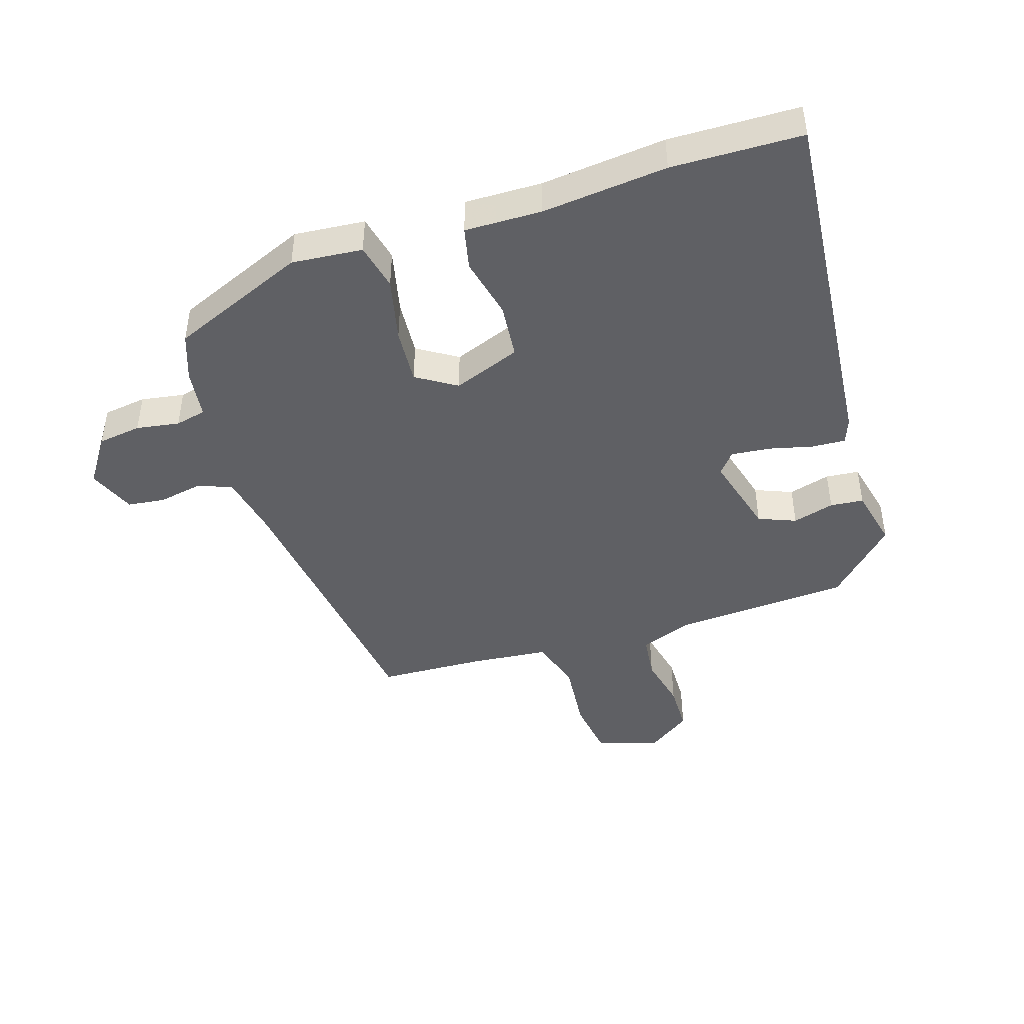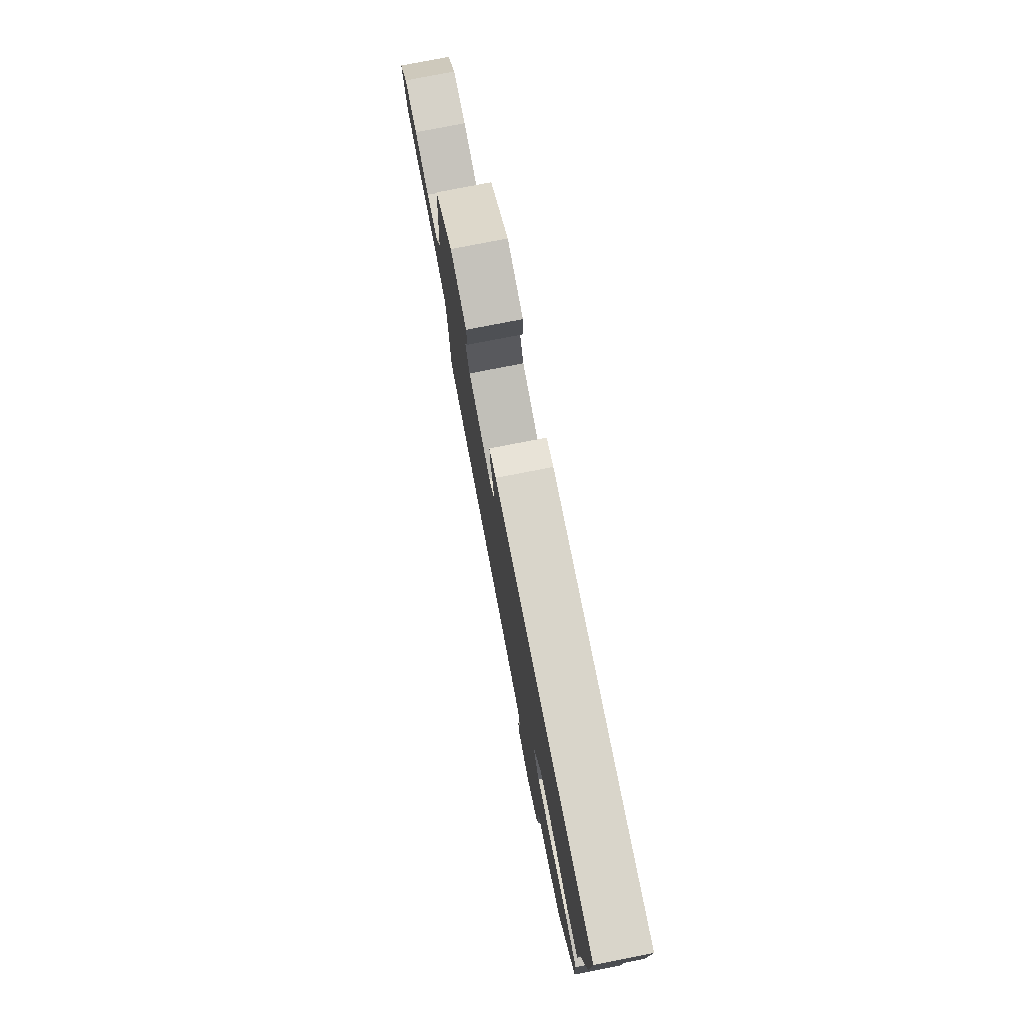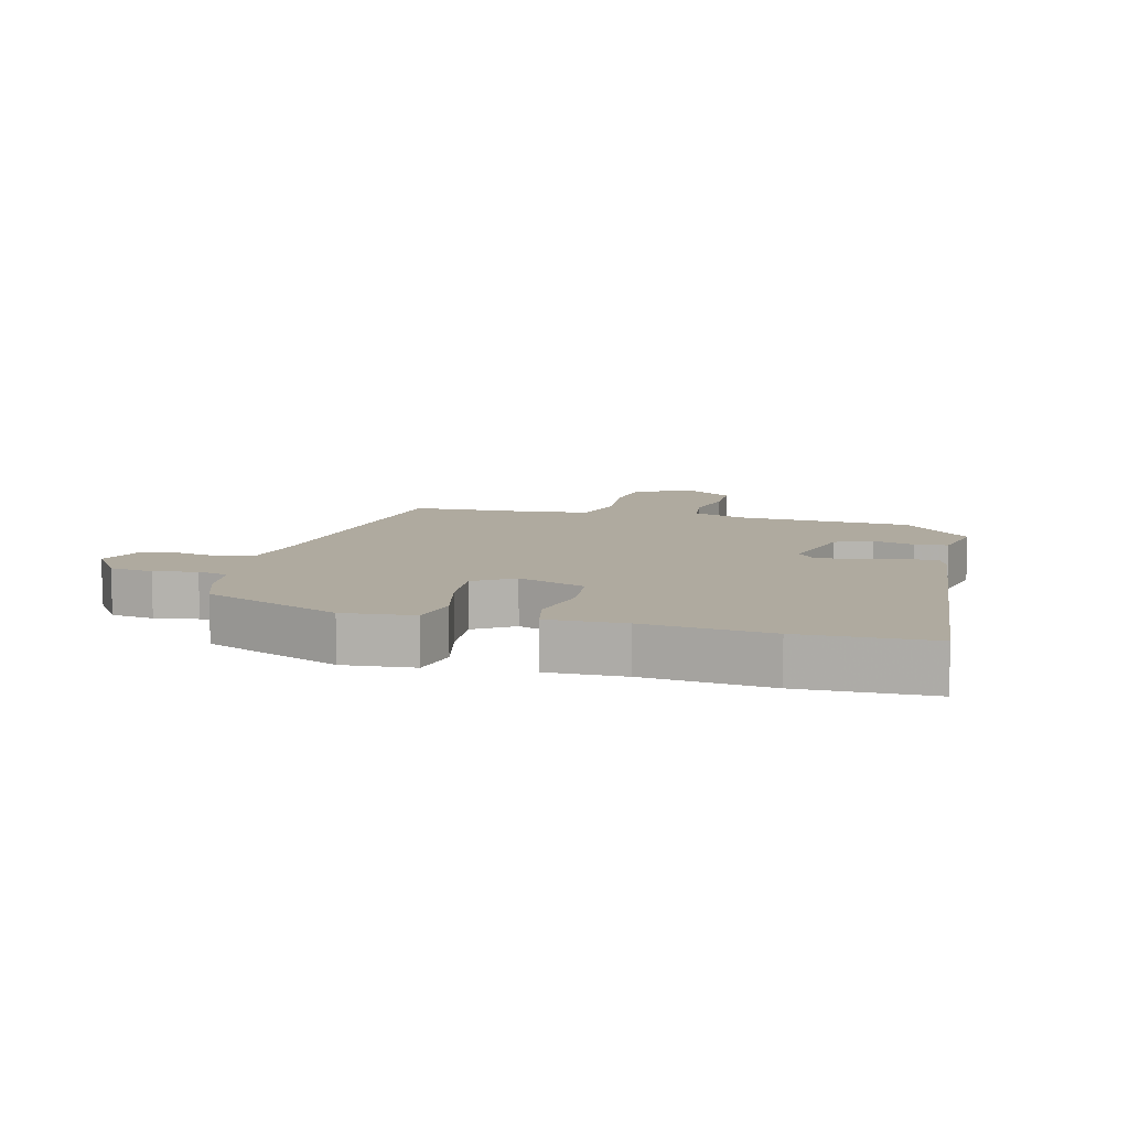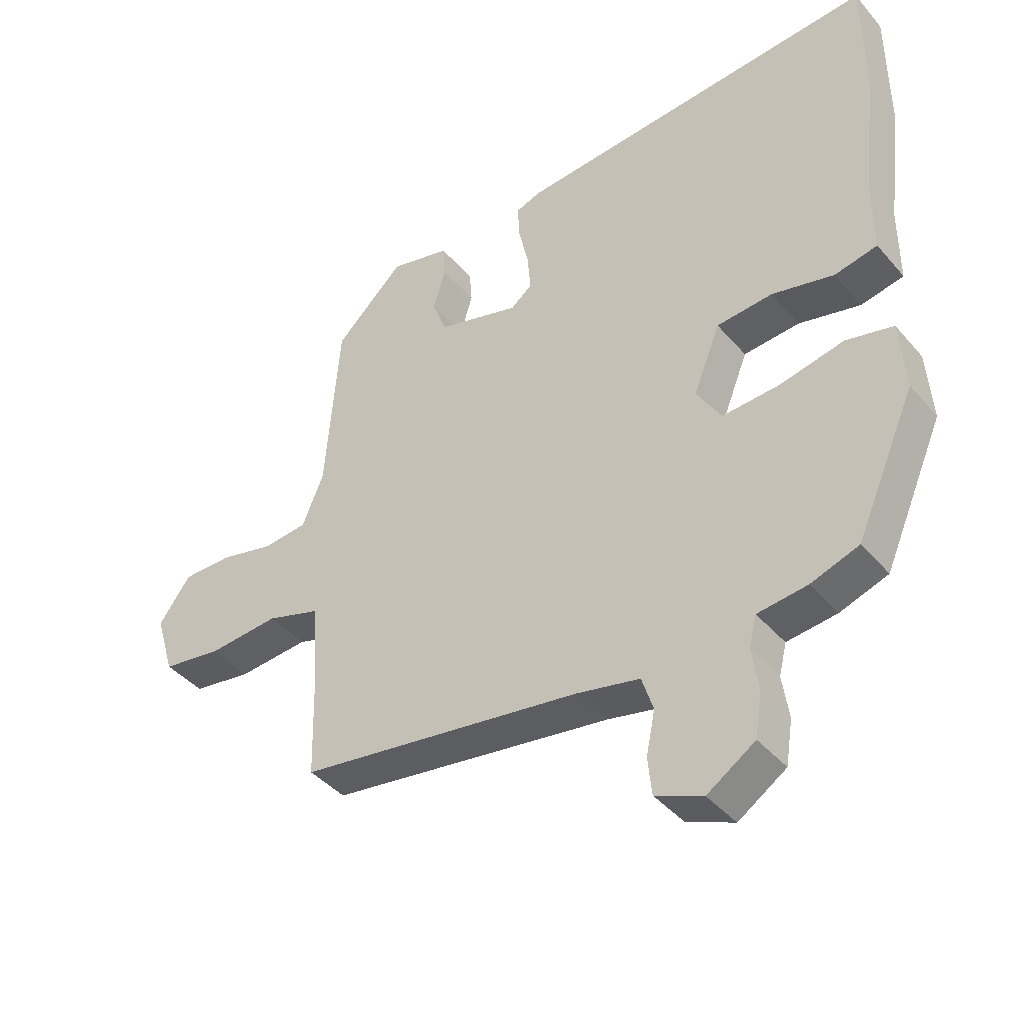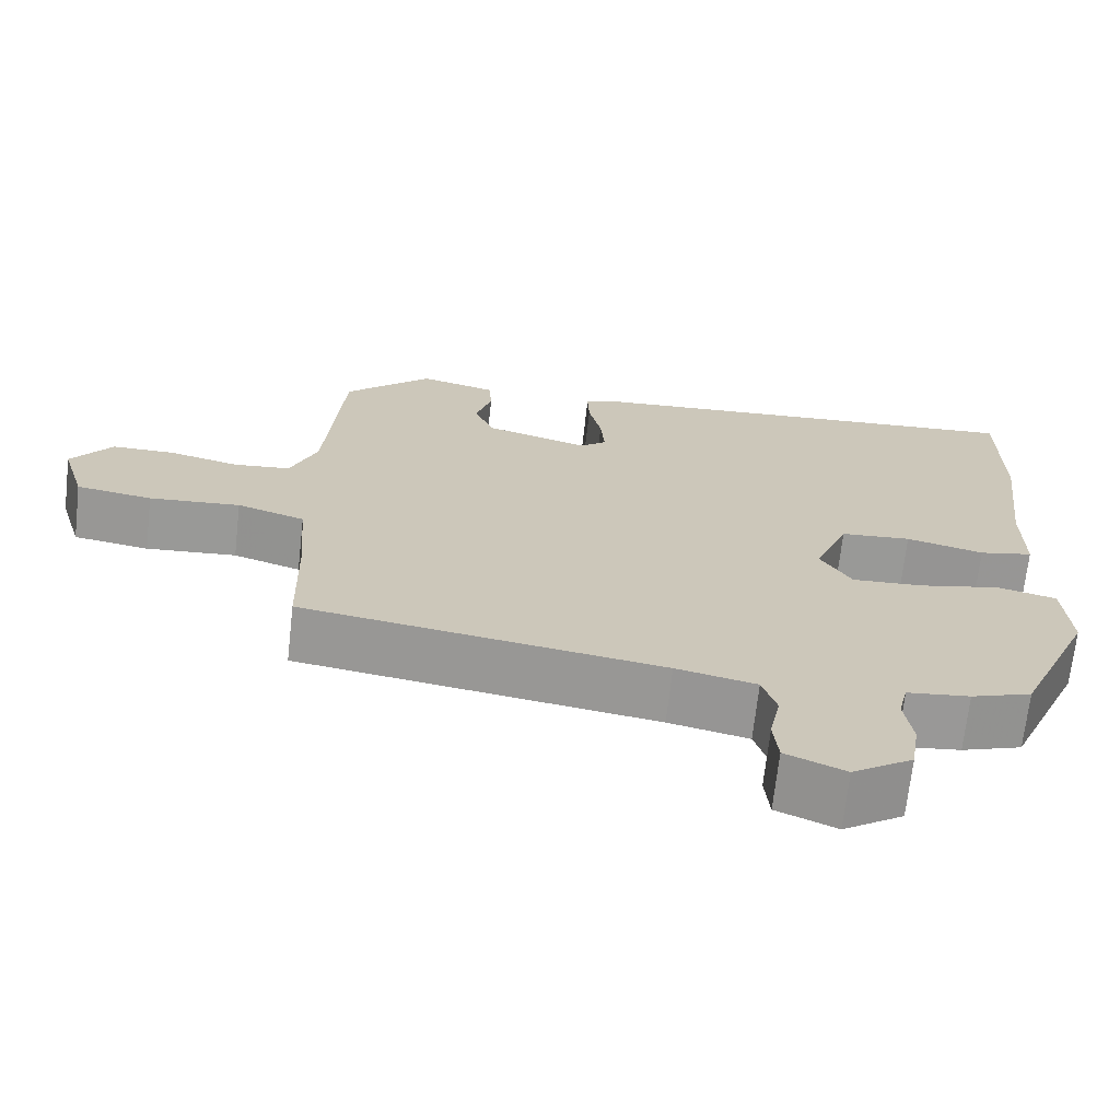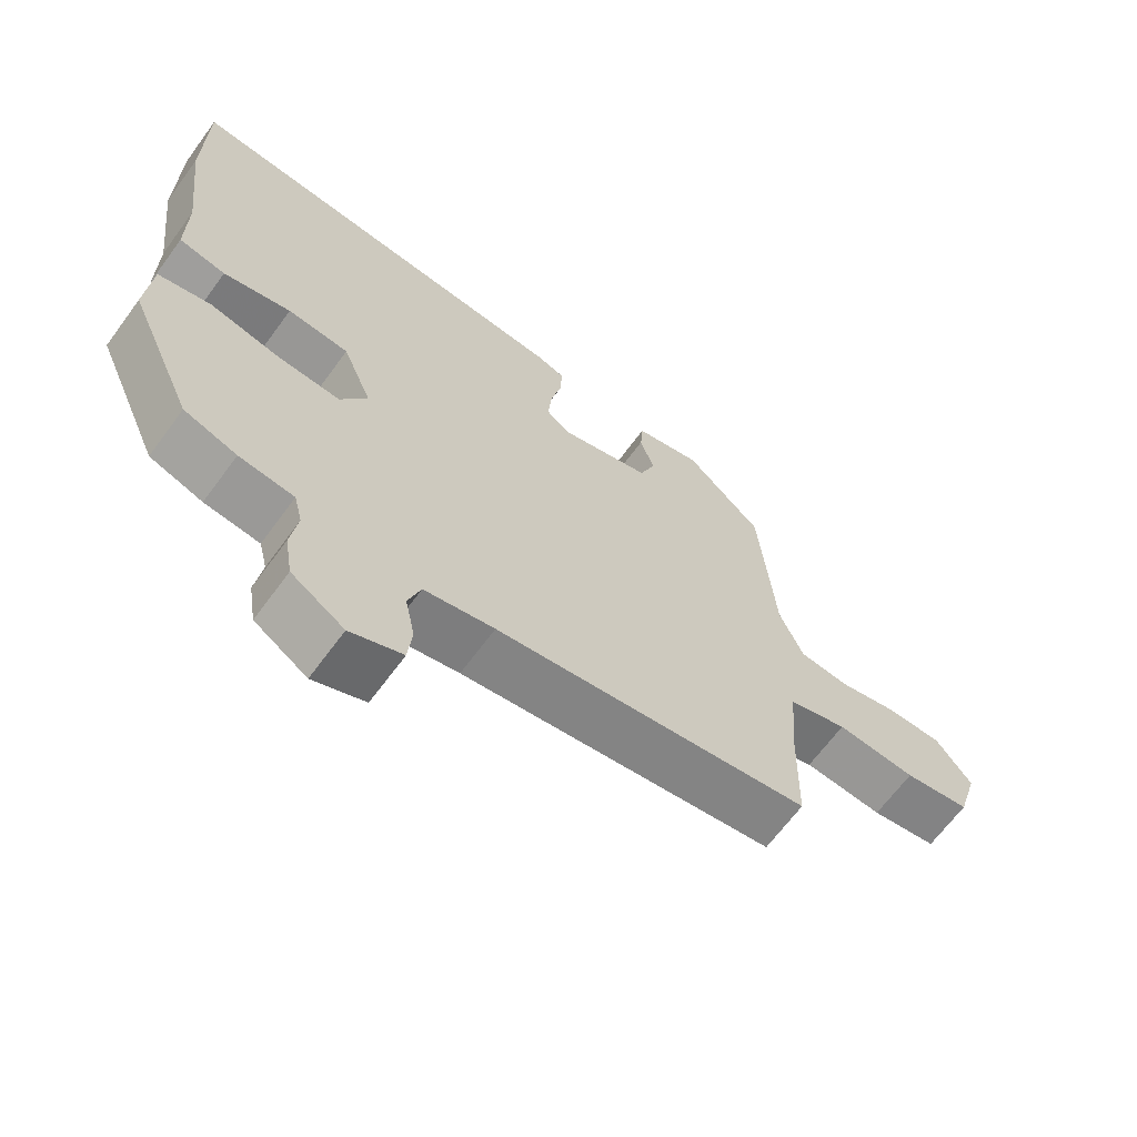
<metadata>
{"format":"obj","ext":"obj","renderer":"f3d","projection":"perspective","resolution":1024,"background":"white","views":[{"elev":-44.3,"azim":-73.3,"up":"+Y"},{"elev":78.3,"azim":-101.0,"up":"+Z"},{"elev":9.4,"azim":-76.8,"up":"+Y"},{"elev":-41.4,"azim":-143.3,"up":"+Z"},{"elev":-69.0,"azim":173.6,"up":"+Z"},{"elev":-66.1,"azim":-36.3,"up":"+Z"}]}
</metadata>
<code>
v 0.477 0.07 0.423
v 0.499 0.07 0.141
v 0.533 0.07 0.058
v 0.604 0.07 0.051
v 0.691 0.07 0.072
v 0.77 0.07 0.072
v 0.821 0.07 0.003
v 0.791 0.07 -0.097
v 0.696 0.07 -0.112
v 0.582 0.07 -0.103
v 0.497 0.07 -0.13
v 0.487 0.07 -0.256
v 0.483 0.07 -0.426
v 0.031 0.07 -0.494
v -0.07 0.07 -0.516
v -0.088 0.07 -0.572
v -0.074 0.07 -0.64
v -0.08 0.07 -0.7
v -0.155 0.07 -0.732
v -0.231 0.07 -0.682
v -0.242 0.07 -0.613
v -0.232 0.07 -0.544
v -0.244 0.07 -0.495
v -0.323 0.07 -0.486
v -0.399 0.07 -0.46
v -0.494 0.07 -0.244
v -0.486 0.07 -0.131
v -0.411 0.07 -0.113
v -0.308 0.07 -0.135
v -0.218 0.07 -0.14
v -0.179 0.07 -0.076
v -0.222 0.07 0.031
v -0.311 0.07 0.038
v -0.409 0.07 0.014
v -0.477 0.07 0.028
v -0.477 0.07 0.15
v -0.501 0.07 0.349
v -0.5 0.07 0.556
v 0.082 0.07 0.514
v 0.122 0.07 0.5
v 0.12 0.07 0.446
v 0.104 0.07 0.376
v 0.099 0.07 0.314
v 0.133 0.07 0.287
v 0.264 0.07 0.325
v 0.287 0.07 0.385
v 0.267 0.07 0.451
v 0.271 0.07 0.504
v 0.367 0.07 0.528
v 0.477 0 0.423
v 0.499 0 0.141
v 0.533 0 0.058
v 0.604 0 0.051
v 0.691 0 0.072
v 0.77 0 0.072
v 0.821 0 0.003
v 0.791 0 -0.097
v 0.696 0 -0.112
v 0.582 0 -0.103
v 0.497 0 -0.13
v 0.487 0 -0.256
v 0.483 0 -0.426
v 0.031 0 -0.494
v -0.07 0 -0.516
v -0.088 0 -0.572
v -0.074 0 -0.64
v -0.08 0 -0.7
v -0.155 0 -0.732
v -0.231 0 -0.682
v -0.242 0 -0.613
v -0.232 0 -0.544
v -0.244 0 -0.495
v -0.323 0 -0.486
v -0.399 0 -0.46
v -0.494 0 -0.244
v -0.486 0 -0.131
v -0.411 0 -0.113
v -0.308 0 -0.135
v -0.218 0 -0.14
v -0.179 0 -0.076
v -0.222 0 0.031
v -0.311 0 0.038
v -0.409 0 0.014
v -0.477 0 0.028
v -0.477 0 0.15
v -0.501 0 0.349
v -0.5 0 0.556
v 0.082 0 0.514
v 0.122 0 0.5
v 0.12 0 0.446
v 0.104 0 0.376
v 0.099 0 0.314
v 0.133 0 0.287
v 0.264 0 0.325
v 0.287 0 0.385
v 0.267 0 0.451
v 0.271 0 0.504
v 0.367 0 0.528
f 49 1 2
f 48 49 2
f 47 48 2
f 46 47 2
f 45 46 2 3
f 44 45 3
f 40 41 42
f 39 40 42
f 38 39 42
f 37 38 42
f 36 37 42
f 36 42 43
f 35 36 43
f 34 35 43
f 33 34 43
f 32 33 43 44
f 27 28 29
f 26 27 29
f 25 26 29
f 24 25 29
f 23 24 29
f 22 23 29 30
f 20 21 22
f 19 20 22
f 18 19 22
f 17 18 22
f 16 17 22
f 22 30 31
f 16 22 31
f 15 16 31
f 12 13 14
f 14 15 31
f 12 14 31
f 11 12 31
f 8 9 10
f 7 8 10
f 6 7 10
f 5 6 10
f 4 5 10
f 11 31 32
f 10 11 32
f 4 10 32
f 3 4 32
f 3 32 44
f 51 50 98
f 51 98 97
f 51 97 96
f 51 96 95
f 52 51 95 94
f 52 94 93
f 91 90 89
f 91 89 88
f 91 88 87
f 91 87 86
f 91 86 85
f 92 91 85
f 92 85 84
f 92 84 83
f 92 83 82
f 93 92 82 81
f 78 77 76
f 78 76 75
f 78 75 74
f 78 74 73
f 78 73 72
f 79 78 72 71
f 71 70 69
f 71 69 68
f 71 68 67
f 71 67 66
f 71 66 65
f 80 79 71
f 80 71 65
f 80 65 64
f 63 62 61
f 80 64 63
f 80 63 61
f 80 61 60
f 59 58 57
f 59 57 56
f 59 56 55
f 59 55 54
f 59 54 53
f 81 80 60
f 81 60 59
f 81 59 53
f 81 53 52
f 93 81 52
f 1 50 51 2
f 2 51 52 3
f 3 52 53 4
f 4 53 54 5
f 5 54 55 6
f 6 55 56 7
f 7 56 57 8
f 8 57 58 9
f 9 58 59 10
f 10 59 60 11
f 11 60 61 12
f 12 61 62 13
f 13 62 63 14
f 14 63 64 15
f 15 64 65 16
f 16 65 66 17
f 17 66 67 18
f 18 67 68 19
f 19 68 69 20
f 20 69 70 21
f 21 70 71 22
f 22 71 72 23
f 23 72 73 24
f 24 73 74 25
f 25 74 75 26
f 26 75 76 27
f 27 76 77 28
f 28 77 78 29
f 29 78 79 30
f 30 79 80 31
f 31 80 81 32
f 32 81 82 33
f 33 82 83 34
f 34 83 84 35
f 35 84 85 36
f 36 85 86 37
f 37 86 87 38
f 38 87 88 39
f 39 88 89 40
f 40 89 90 41
f 41 90 91 42
f 42 91 92 43
f 43 92 93 44
f 44 93 94 45
f 45 94 95 46
f 46 95 96 47
f 47 96 97 48
f 48 97 98 49
f 49 98 50 1

</code>
